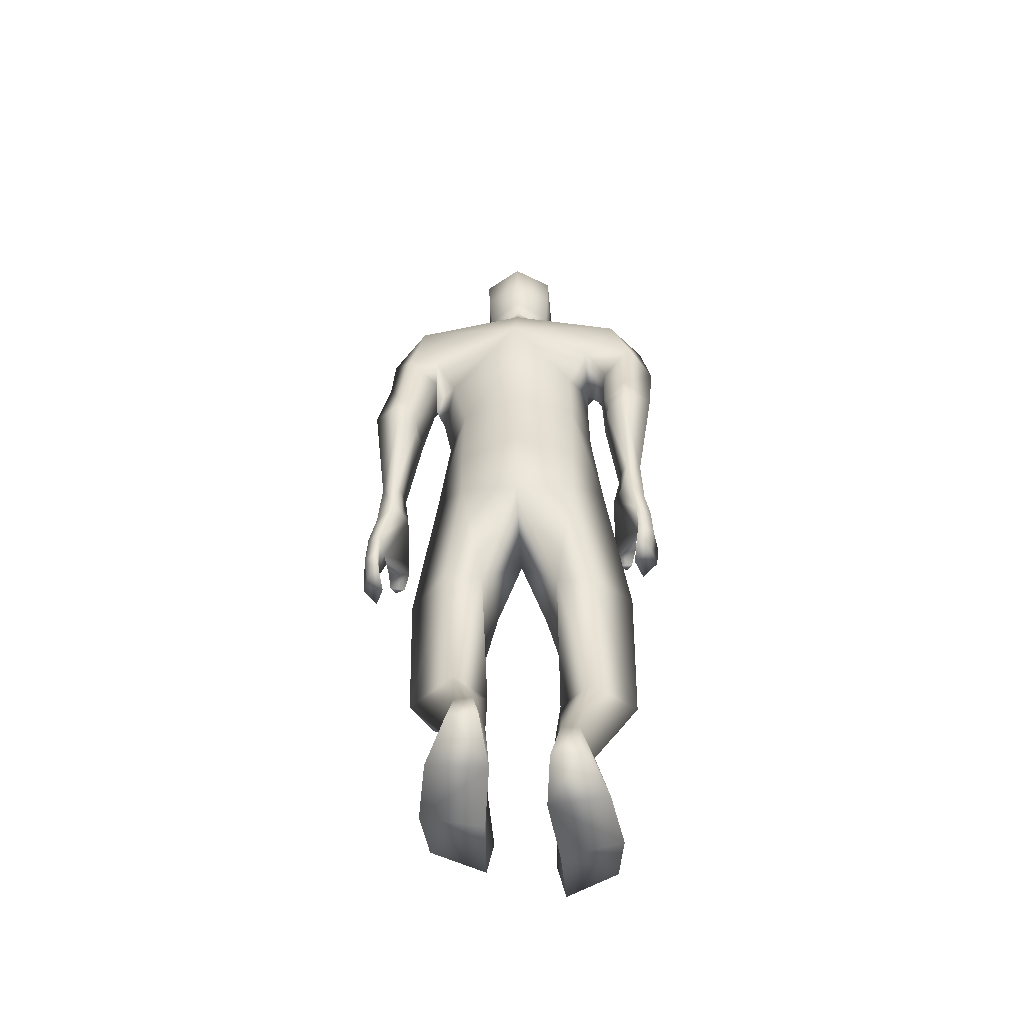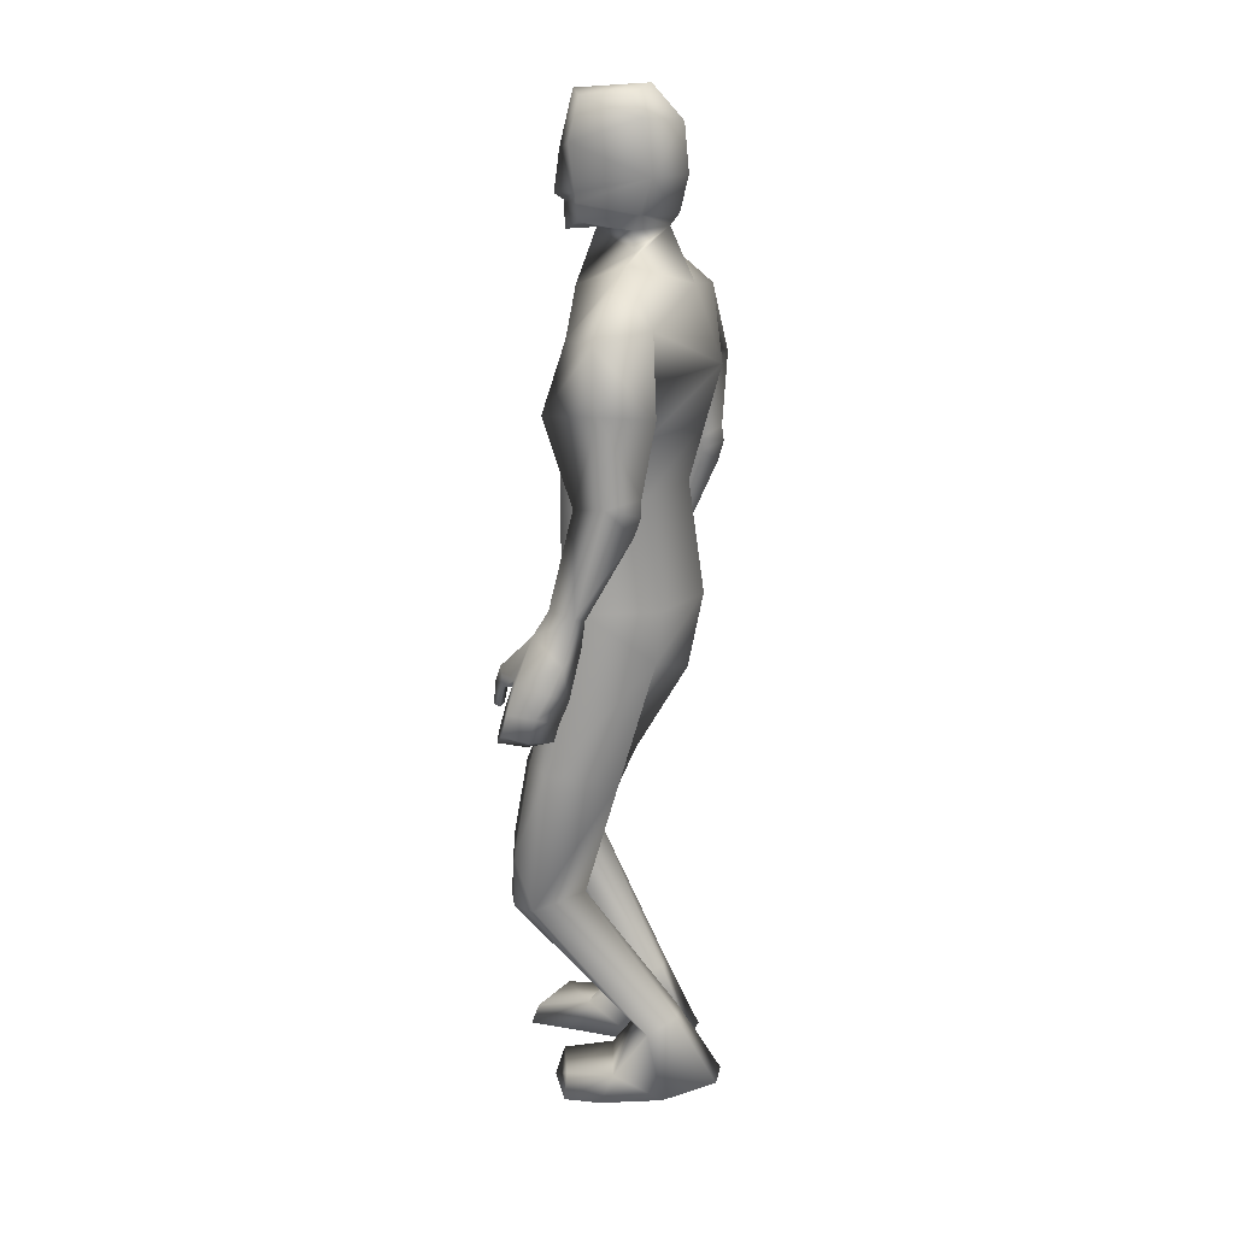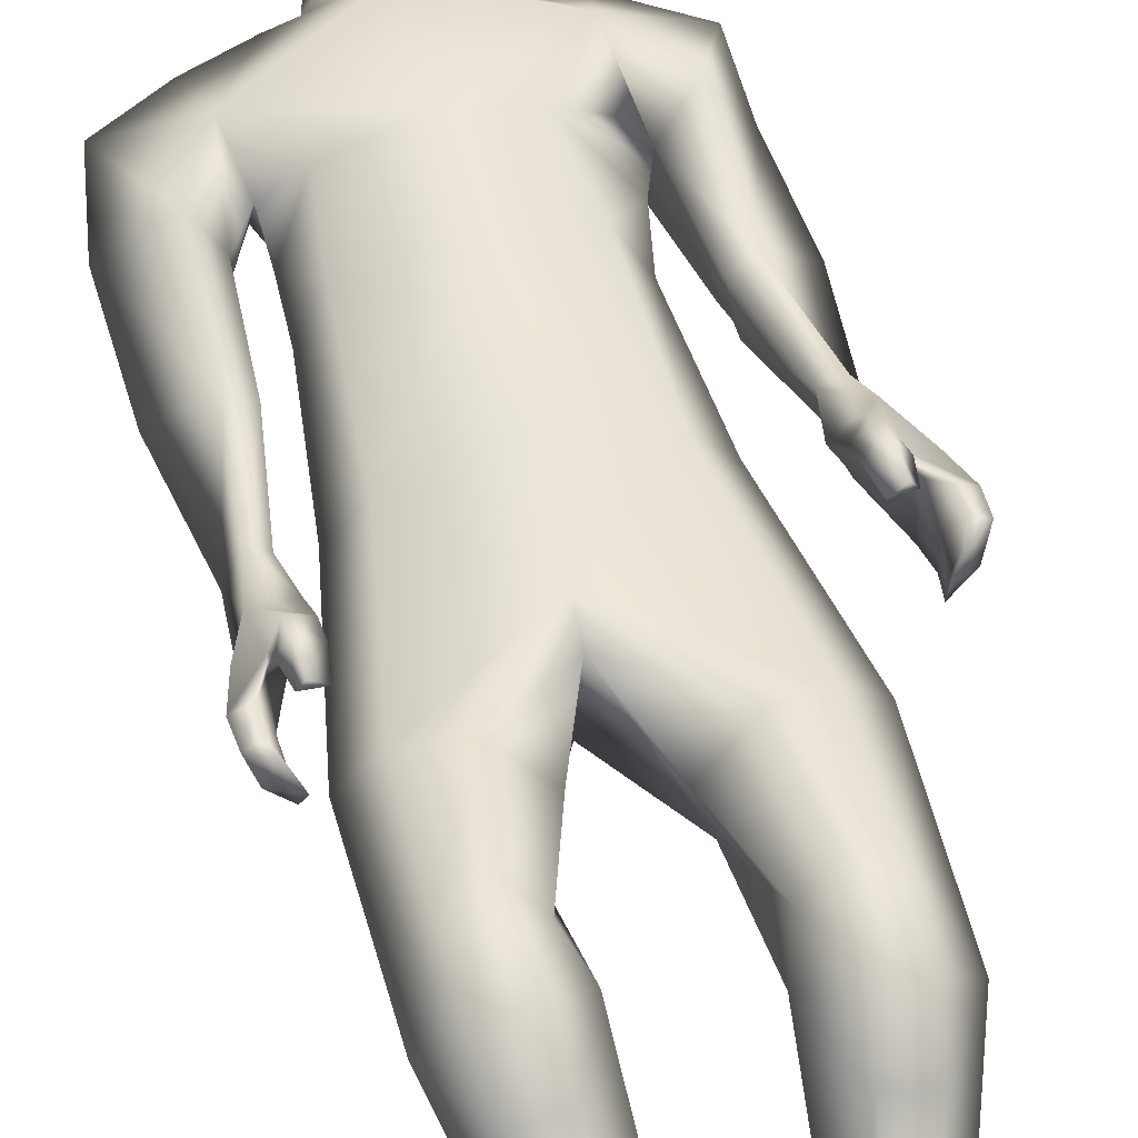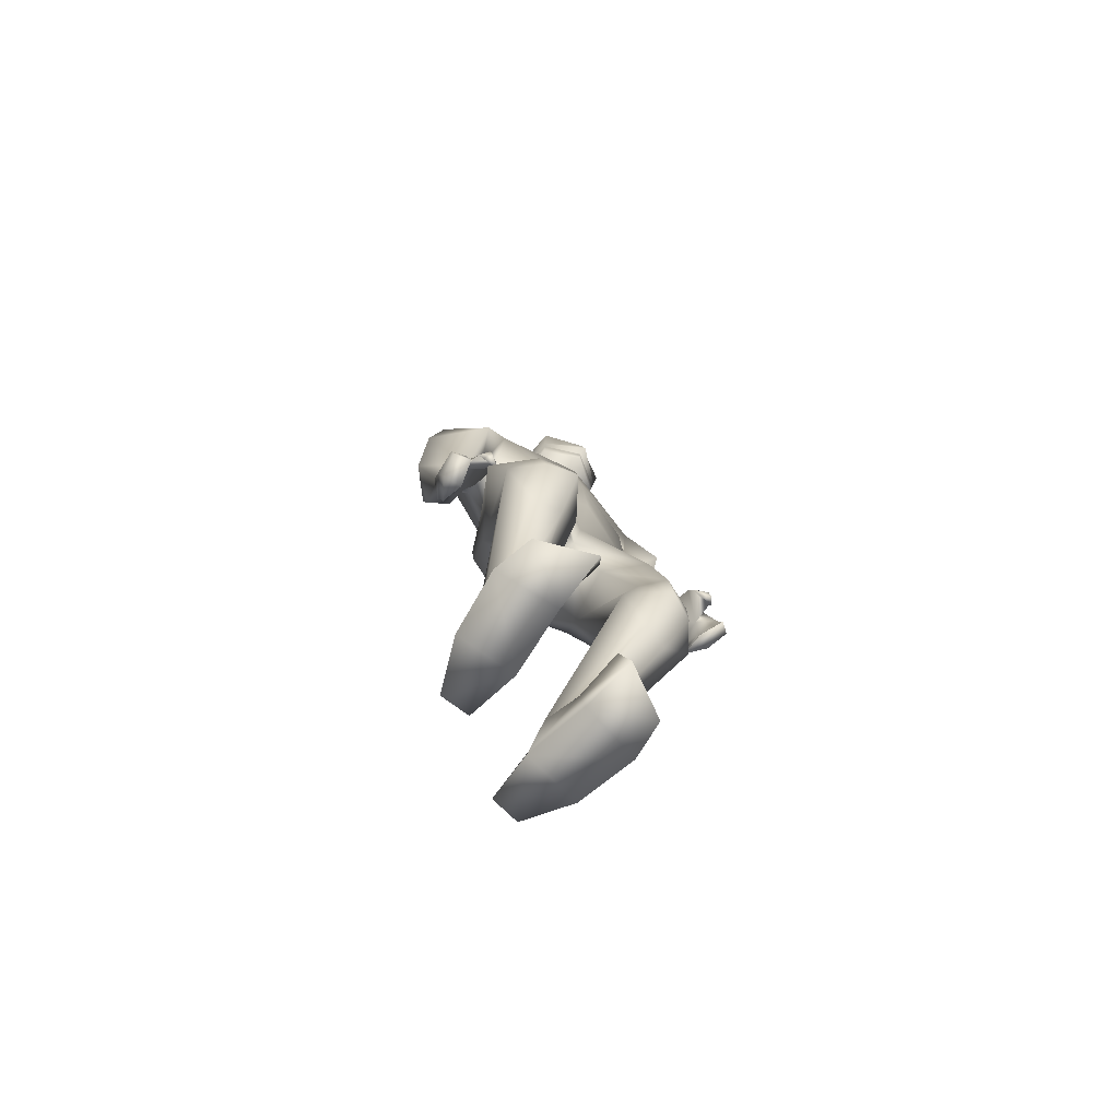
<metadata>
{"format":"obj","ext":"obj","renderer":"f3d","projection":"perspective","resolution":1024,"background":"white","views":[{"elev":-54.0,"azim":3.8,"up":"+Z"},{"elev":21.1,"azim":-74.9,"up":"+Z"},{"elev":56.8,"azim":166.5,"up":"+Y"},{"elev":-77.6,"azim":139.9,"up":"+Z"}]}
</metadata>
<code>
o HumanMale
v -0.3775 0.06468 2.155
v 0.007693 0.242 2.59
v 0.008086 -0.2349 2.575
v -0.3302 0.05405 2.586
v -0.2522 0.1812 2.633
v -0.2443 -0.1368 2.579
v -0.4262 0.02499 2.955
v 0.01011 -0.3539 3.022
v -0.3932 -0.1733 3.031
v -0.3565 0.1274 3.166
v 0.01067 0.1952 3.279
v -0.3934 -0.06771 3.38
v -0.2211 -0.05838 3.412
v -0.6185 -0.04414 3.218
v 0.004903 0.2586 2.168
v 0.005611 -0.2982 2.138
v -0.2451 -0.1946 2.14
v 0.003044 0.2041 1.873
v 0.01183 -0.2495 3.308
v -0.4559 -0.2137 3.24
v -0.1354 -0.0646 3.44
v -0.628 -0.06425 2.973
v -0.5113 -0.2398 2.944
v -0.5011 0.1746 2.928
v -0.6766 -0.1014 2.661
v -0.5262 0.05525 2.604
v -0.552 -0.1996 2.671
v -0.3926 -0.1328 2.896
v -0.4069 0.02893 2.897
v -0.4611 0.02307 2.58
v -0.4638 -0.1273 2.635
v -0.5646 -0.2013 2.609
v -0.4821 -0.1291 2.586
v -0.5594 -0.1747 2.532
v -0.48 -0.1071 2.526
v -0.6355 0.02029 2.234
v -0.5829 -0.00295 2.213
v -0.5509 0.02416 2.224
v -0.5378 0.1062 2.243
v -0.6007 0.1261 2.244
v -0.6586 0.06032 2.057
v -0.6241 0.1792 2.152
v -0.5727 0.01447 2.1
v -0.5213 0.1169 2.115
v -0.5444 0.07592 2.116
v -0.2808 0.174 2.151
v -0.2435 -0.1785 1.934
v 0.003657 -0.2406 1.834
v -0.4837 0.1779 1.541
v -0.3813 0.2723 1.539
v -0.3177 -0.0555 1.461
v -0.2363 0.3291 1.488
v -0.1034 0.1913 1.447
v -0.1579 -0.03467 1.465
v -0.3914 0.3396 1.135
v -0.2801 0.08694 0.9702
v -0.2759 0.3738 1.176
v -0.1958 0.2862 1.134
v -0.3833 0.3446 0.9233
v -0.2667 0.3911 0.9154
v -0.1507 0.2533 1.006
v -0.4743 0.2397 0.9601
v -0.3573 0.2287 0.7935
v -0.2384 0.2521 0.7992
v -0.2839 -0.1619 0.3642
v -0.2412 -0.09894 0.3816
v -0.2338 -0.2661 0.4304
v -0.177 -0.08284 0.3745
v -0.1214 -0.155 0.3807
v -0.1608 -0.263 0.4406
v -0.3357 -0.2387 0.1128
v -0.09952 -0.2189 0.101
v -0.2393 -0.4332 0.1656
v -0.1218 -0.425 0.1648
v -0.3432 -0.03936 0.1963
v -0.1244 0.02026 0.2159
v -0.3193 0.1578 0.1628
v -0.3483 0.16 0.05718
v -0.3773 0.004591 0.08555
v -0.1331 0.04071 0.06041
v -0.1129 0.2272 0.1476
v -0.1437 0.2579 0.03456
v -0.1143 -0.05048 3.511
v 0.01192 0.1163 3.493
v -0.6249 0.2493 1.978
v -0.6962 0.1008 1.96
v -0.6333 0.1968 1.962
v -0.5277 0.3008 1.943
v -0.5878 0.3317 1.956
v -0.6224 0.2914 1.943
v -0.6111 0.3112 1.861
v -0.5461 0.3135 1.849
v -0.5903 0.3406 1.861
v -0.5274 0.2799 2.005
v -0.5875 0.3132 2.011
v -0.6367 0.04304 1.919
v -0.7119 0.1459 1.869
v -0.6491 0.1868 1.846
v -0.7 0.1769 1.768
v -0.6497 0.1992 1.765
v -0.6286 0.2055 1.72
v -0.6483 0.07783 1.831
v -0.6393 0.09909 1.757
v -0.6897 0.226 1.985
v -0.7278 0.2481 1.883
v -0.6742 0.2711 1.884
v -0.7257 0.2696 1.799
v -0.6804 0.2916 1.801
v -0.6681 0.306 1.743
v -0.128 -0.08056 3.57
v -0.1378 0.1414 3.537
v -0.146 -0.09129 3.907
v -0.1559 0.1714 3.815
v -0.1035 -0.04089 3.981
v -0.1065 0.1459 3.969
v 0.01202 -0.1549 3.511
v 0.002745 0.1608 1.766
v 0.01201 -0.1891 3.557
v 0.01181 0.2338 3.48
v 0.01142 -0.2037 3.878
v 0.01154 0.253 3.767
v 0.01122 -0.08461 4.006
v 0.01121 0.2006 3.979
v 0.3878 0.05656 2.153
v 0.3458 0.05474 2.583
v 0.268 0.1818 2.631
v 0.2602 -0.1363 2.577
v 0.3448 0.01981 2.951
v 0.3447 -0.1748 3.053
v 0.3852 0.1266 3.095
v 0.4239 -0.06593 3.348
v 0.2443 -0.05824 3.411
v 0.6217 -0.04098 3.217
v 0.2556 -0.2033 2.13
v 0.4791 -0.2094 3.211
v 0.159 -0.06472 3.439
v 0.6631 -0.07798 2.955
v 0.5558 -0.2555 2.928
v 0.4884 0.1505 2.868
v 0.6381 -0.1498 2.612
v 0.4827 0.001732 2.555
v 0.5153 -0.2461 2.642
v 0.4333 -0.1541 2.86
v 0.4116 0.004437 2.855
v 0.4186 -0.03198 2.54
v 0.424 -0.1769 2.608
v 0.5223 -0.2534 2.58
v 0.4378 -0.1832 2.558
v 0.51 -0.234 2.502
v 0.4301 -0.1669 2.497
v 0.5648 -0.06814 2.182
v 0.5048 -0.09237 2.168
v 0.4813 -0.05727 2.17
v 0.4653 0.01725 2.183
v 0.5154 0.04306 2.193
v 0.5722 -0.04845 1.972
v 0.5431 0.0791 2.043
v 0.5085 -0.09038 2.049
v 0.4356 0.03738 2.067
v 0.4714 -0.03083 2.064
v 0.2914 0.1746 2.147
v 0.2518 -0.1826 1.915
v 0.4881 0.2143 1.558
v 0.385 0.3077 1.566
v 0.3233 -0.01055 1.454
v 0.2395 0.3685 1.522
v 0.1074 0.2349 1.467
v 0.1631 0.005716 1.461
v 0.3931 0.4171 1.171
v 0.2828 0.1825 0.9813
v 0.2776 0.446 1.216
v 0.1979 0.3628 1.166
v 0.3841 0.4444 0.9615
v 0.2673 0.4906 0.9588
v 0.1525 0.3433 1.035
v 0.476 0.3368 0.9867
v 0.3584 0.3425 0.8203
v 0.2394 0.3644 0.8288
v 0.286 -0.001482 0.3526
v 0.2442 0.05871 0.3769
v 0.2367 -0.1122 0.4075
v 0.18 0.07569 0.3716
v 0.1235 0.00287 0.3702
v 0.1637 -0.1107 0.4183
v 0.3382 -0.05183 0.09476
v 0.1022 -0.03017 0.08516
v 0.2415 -0.2506 0.1266
v 0.124 -0.2422 0.1267
v 0.3469 0.1372 0.1992
v 0.1286 0.1956 0.2251
v 0.3243 0.3369 0.1871
v 0.3534 0.3503 0.08234
v 0.3814 0.1925 0.09384
v 0.1375 0.2326 0.07272
v 0.1183 0.4087 0.1794
v 0.1494 0.4512 0.07035
v 0.1382 -0.05042 3.511
v 0.5254 0.1361 1.907
v 0.5939 -0.0153 1.897
v 0.5326 0.08179 1.895
v 0.4252 0.1847 1.876
v 0.4861 0.2164 1.88
v 0.5195 0.1748 1.868
v 0.4995 0.1888 1.786
v 0.4336 0.1913 1.782
v 0.4789 0.2184 1.786
v 0.4304 0.1699 1.939
v 0.4907 0.2033 1.936
v 0.5303 -0.07539 1.868
v 0.6019 0.02069 1.801
v 0.5378 0.06027 1.78
v 0.5829 0.04378 1.699
v 0.5321 0.06529 1.698
v 0.5083 0.06806 1.654
v 0.5351 -0.04971 1.775
v 0.5228 -0.03533 1.699
v 0.591 0.1122 1.91
v 0.6186 0.1242 1.805
v 0.5649 0.1472 1.808
v 0.6097 0.1385 1.72
v 0.563 0.1605 1.725
v 0.5443 0.171 1.67
v 0.1518 -0.08061 3.57
v 0.1616 0.1414 3.538
v 0.1687 -0.09127 3.908
v 0.1789 0.1714 3.815
v 0.126 -0.04088 3.982
v 0.129 0.1459 3.969
v -0.1469 0.1565 3.675
v 0.007553 0.2734 3.607
v -0.1406 -0.1252 3.703
v 0.0117 -0.2217 3.695
v 0.1703 0.1565 3.676
v 0.1639 -0.1252 3.703
v 0.01187 0.2368 3.553
v -0.1424 0.1491 3.605
v 0.166 0.149 3.606
v -0.1446 0.1528 3.64
v 0.1681 0.1528 3.641
v 0.01186 0.2395 3.585
v 0.01188 0.2379 3.57
v -0.1435 0.1509 3.623
v 0.167 0.1509 3.623
v -0.3032 -0.1551 2.811
v 0.009122 -0.2945 2.798
v 0.009251 0.2185 2.935
v -0.3631 0.03943 2.776
v -0.2065 0.154 2.95
v 0.2602 -0.1579 2.832
v 0.3422 0.03674 2.773
v 0.2391 0.1509 2.912
f 1 6 4
f 46 4 5
f 17 3 6
f 46 2 15
f 248 7 10
f 244 7 247
f 246 10 11
f 244 8 9
f 10 13 11
f 12 10 14
f 15 18 46
f 8 20 9
f 20 13 12
f 12 14 20
f 13 116 21
f 11 13 21
f 14 23 20
f 14 24 22
f 22 26 25
f 22 27 23
f 7 28 29
f 29 31 30
f 29 10 7
f 29 26 24
f 9 23 28
f 27 28 23
f 30 31 33
f 31 32 33
f 27 25 32
f 32 25 34
f 33 34 35
f 30 33 35
f 35 39 30
f 35 37 38
f 34 36 37
f 26 36 25
f 26 39 40
f 39 42 40
f 36 42 41
f 36 43 37
f 38 43 45
f 39 45 44
f 17 1 47
f 47 16 17
f 18 50 46
f 117 52 18
f 46 49 1
f 47 54 48
f 117 54 53
f 47 49 51
f 54 56 61
f 54 58 53
f 51 62 56
f 52 55 50
f 53 57 52
f 49 55 62
f 55 60 59
f 58 60 57
f 62 55 59
f 59 64 63
f 60 61 64
f 62 59 63
f 64 66 63
f 64 69 68
f 63 65 62
f 56 70 61
f 61 70 69
f 62 67 56
f 67 74 70
f 70 72 69
f 67 71 73
f 66 76 75
f 76 77 75
f 77 82 78
f 78 80 79
f 79 72 71
f 75 65 66
f 71 75 79
f 75 77 78
f 79 75 78
f 73 72 74
f 69 76 68
f 80 82 76
f 21 116 83
f 11 21 84
f 83 84 21
f 76 72 80
f 76 82 81
f 42 85 104
f 42 95 85
f 87 88 94
f 94 42 44
f 87 90 88
f 88 93 89
f 91 88 90
f 89 91 90
f 91 93 92
f 88 95 94
f 95 90 85
f 94 44 87
f 41 96 43
f 96 98 87
f 96 97 102
f 99 102 97
f 103 98 102
f 103 101 100
f 99 101 103
f 87 106 85
f 85 105 104
f 104 97 86
f 105 99 97
f 106 107 105
f 98 108 106
f 108 109 107
f 100 109 108
f 107 101 99
f 104 41 42
f 96 41 86
f 43 96 45
f 87 44 96
f 96 44 45
f 116 110 83
f 84 111 119
f 83 111 84
f 229 121 230
f 231 113 229
f 231 120 112
f 113 123 121
f 112 122 114
f 112 115 113
f 115 114 122
f 123 115 122
f 124 127 134
f 161 125 124
f 134 3 16
f 2 161 15
f 251 128 250
f 128 249 250
f 246 130 251
f 249 8 245
f 132 130 11
f 131 133 130
f 15 161 18
f 135 8 129
f 135 132 19
f 131 135 133
f 132 116 19
f 11 136 132
f 138 133 135
f 133 139 130
f 137 141 139
f 142 137 138
f 128 143 129
f 144 146 143
f 130 144 128
f 141 144 139
f 129 138 135
f 142 143 146
f 145 148 146
f 146 147 142
f 142 147 140
f 147 149 140
f 148 149 147
f 145 150 148
f 154 150 145
f 150 152 149
f 149 151 140
f 151 141 140
f 155 145 141
f 155 159 154
f 151 157 155
f 158 151 152
f 160 152 153
f 154 160 153
f 134 162 124
f 16 162 134
f 164 18 161
f 166 117 18
f 163 161 124
f 168 162 48
f 117 168 48
f 162 163 124
f 168 170 165
f 172 168 167
f 165 176 163
f 169 166 164
f 171 167 166
f 163 169 164
f 169 174 171
f 174 172 171
f 176 173 169
f 173 178 174
f 174 178 175
f 176 177 173
f 180 178 177
f 178 183 175
f 179 177 176
f 184 170 175
f 175 183 184
f 181 176 170
f 188 181 184
f 186 184 183
f 181 185 179
f 180 190 182
f 191 190 189
f 191 196 195
f 192 194 196
f 193 186 194
f 179 189 180
f 185 193 189
f 189 192 191
f 193 192 189
f 186 187 188
f 190 183 182
f 194 190 196
f 136 197 116
f 11 84 136
f 197 136 84
f 190 194 186
f 190 195 196
f 157 217 198
f 157 198 208
f 200 207 201
f 157 207 159
f 203 200 201
f 201 206 205
f 201 204 203
f 202 204 206
f 204 205 206
f 208 201 207
f 208 203 202
f 207 200 159
f 156 158 209
f 209 211 215
f 209 210 199
f 215 212 210
f 211 216 215
f 216 213 214
f 212 216 214
f 200 219 211
f 218 198 217
f 210 217 199
f 218 212 220
f 219 220 221
f 211 221 213
f 221 220 222
f 213 222 214
f 220 214 222
f 217 156 199
f 209 199 156
f 158 160 209
f 200 209 159
f 209 160 159
f 223 116 197
f 84 119 224
f 224 197 84
f 121 233 230
f 226 234 233
f 234 120 232
f 123 226 121
f 225 122 120
f 228 225 226
f 228 122 227
f 123 122 228
f 239 233 234
f 240 233 239
f 238 231 229
f 238 230 240
f 111 235 119
f 110 236 111
f 118 231 110
f 235 224 119
f 237 223 224
f 234 118 223
f 242 240 241
f 242 231 238
f 240 243 241
f 243 239 234
f 237 243 234
f 241 237 235
f 236 231 242
f 236 241 235
f 127 245 3
f 246 126 2
f 125 249 127
f 126 250 125
f 6 245 244
f 5 246 2
f 4 244 247
f 5 247 248
f 1 17 6
f 46 1 4
f 17 16 3
f 46 5 2
f 248 247 7
f 244 9 7
f 246 248 10
f 244 245 8
f 10 12 13
f 8 19 20
f 20 19 13
f 13 19 116
f 14 22 23
f 14 10 24
f 22 24 26
f 22 25 27
f 7 9 28
f 29 28 31
f 29 24 10
f 29 30 26
f 9 20 23
f 27 31 28
f 31 27 32
f 33 32 34
f 35 38 39
f 35 34 37
f 34 25 36
f 26 40 36
f 26 30 39
f 39 44 42
f 36 40 42
f 36 41 43
f 38 37 43
f 39 38 45
f 47 48 16
f 18 52 50
f 117 53 52
f 46 50 49
f 47 51 54
f 117 48 54
f 47 1 49
f 54 51 56
f 54 61 58
f 51 49 62
f 52 57 55
f 53 58 57
f 49 50 55
f 55 57 60
f 58 61 60
f 59 60 64
f 64 68 66
f 64 61 69
f 63 66 65
f 56 67 70
f 62 65 67
f 67 73 74
f 70 74 72
f 67 65 71
f 66 68 76
f 76 81 77
f 77 81 82
f 78 82 80
f 79 80 72
f 75 71 65
f 73 71 72
f 69 72 76
f 94 95 42
f 87 85 90
f 88 92 93
f 91 92 88
f 89 93 91
f 88 89 95
f 95 89 90
f 96 102 98
f 96 86 97
f 99 103 102
f 103 100 98
f 87 98 106
f 85 106 105
f 104 105 97
f 105 107 99
f 106 108 107
f 98 100 108
f 100 101 109
f 107 109 101
f 104 86 41
f 116 118 110
f 83 110 111
f 229 113 121
f 231 112 113
f 231 232 120
f 113 115 123
f 112 120 122
f 112 114 115
f 124 125 127
f 161 126 125
f 134 127 3
f 2 126 161
f 251 130 128
f 128 129 249
f 246 11 130
f 249 129 8
f 132 131 130
f 135 19 8
f 135 131 132
f 132 136 116
f 138 137 133
f 133 137 139
f 137 140 141
f 142 140 137
f 128 144 143
f 144 145 146
f 130 139 144
f 141 145 144
f 129 143 138
f 142 138 143
f 146 148 147
f 148 150 149
f 154 153 150
f 150 153 152
f 149 152 151
f 151 155 141
f 155 154 145
f 155 157 159
f 151 156 157
f 158 156 151
f 160 158 152
f 154 159 160
f 16 48 162
f 164 166 18
f 166 167 117
f 163 164 161
f 168 165 162
f 117 167 168
f 162 165 163
f 168 175 170
f 172 175 168
f 165 170 176
f 169 171 166
f 171 172 167
f 163 176 169
f 169 173 174
f 174 175 172
f 173 177 178
f 180 182 178
f 178 182 183
f 179 180 177
f 184 181 170
f 181 179 176
f 188 187 181
f 186 188 184
f 181 187 185
f 180 189 190
f 191 195 190
f 191 192 196
f 192 193 194
f 193 185 186
f 179 185 189
f 186 185 187
f 190 186 183
f 157 208 207
f 203 198 200
f 201 202 206
f 201 205 204
f 202 203 204
f 208 202 201
f 208 198 203
f 209 200 211
f 209 215 210
f 215 216 212
f 211 213 216
f 200 198 219
f 218 219 198
f 210 218 217
f 218 210 212
f 219 218 220
f 211 219 221
f 213 221 222
f 220 212 214
f 217 157 156
f 223 118 116
f 224 223 197
f 121 226 233
f 226 225 234
f 234 225 120
f 123 228 226
f 225 227 122
f 228 227 225
f 240 230 233
f 238 229 230
f 111 236 235
f 110 231 236
f 118 232 231
f 235 237 224
f 237 234 223
f 234 232 118
f 242 238 240
f 240 239 243
f 241 243 237
f 236 242 241
f 127 249 245
f 246 251 126
f 125 250 249
f 126 251 250
f 6 3 245
f 5 248 246
f 4 6 244
f 5 4 247
o Gunroot
v 0.5473 0.02567 1.93
v 0.569 0.04291 1.829
v 0.5472 0.02915 1.876
f 253 252 254

</code>
